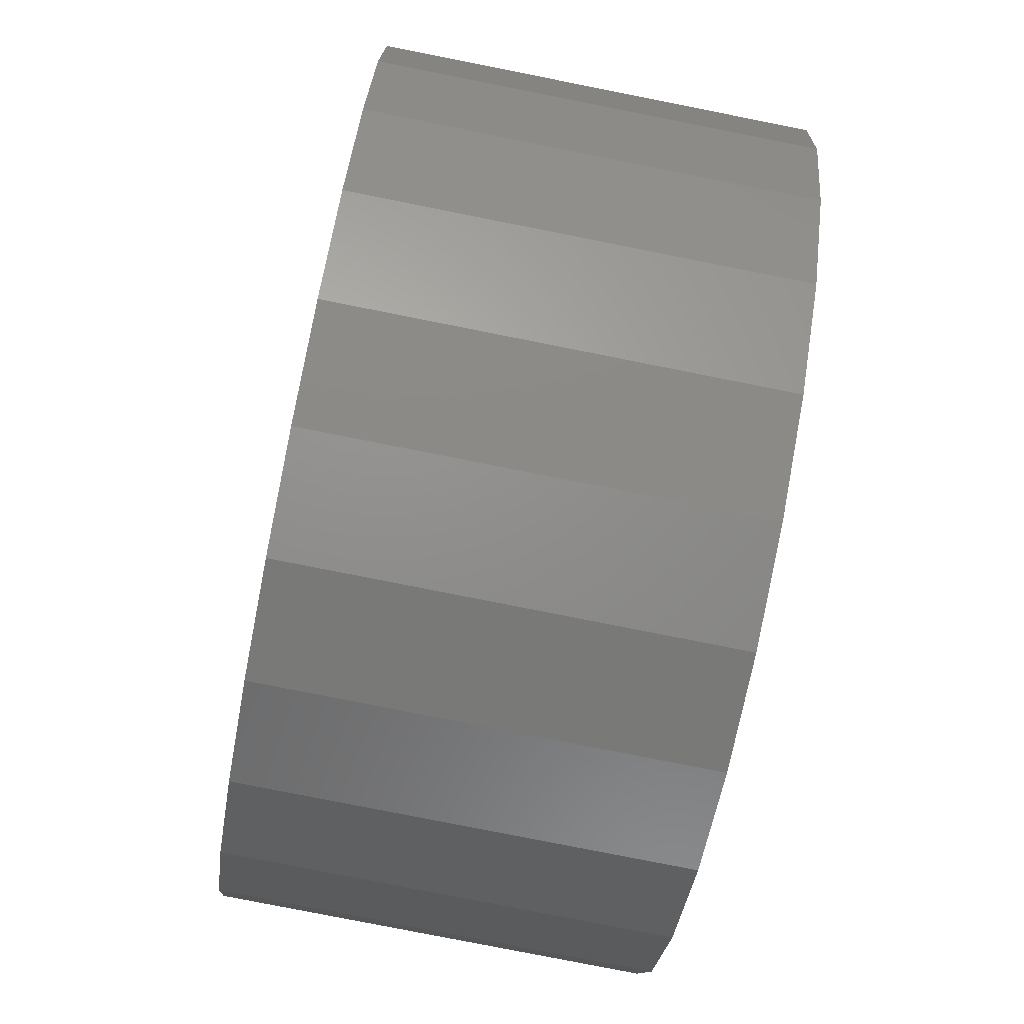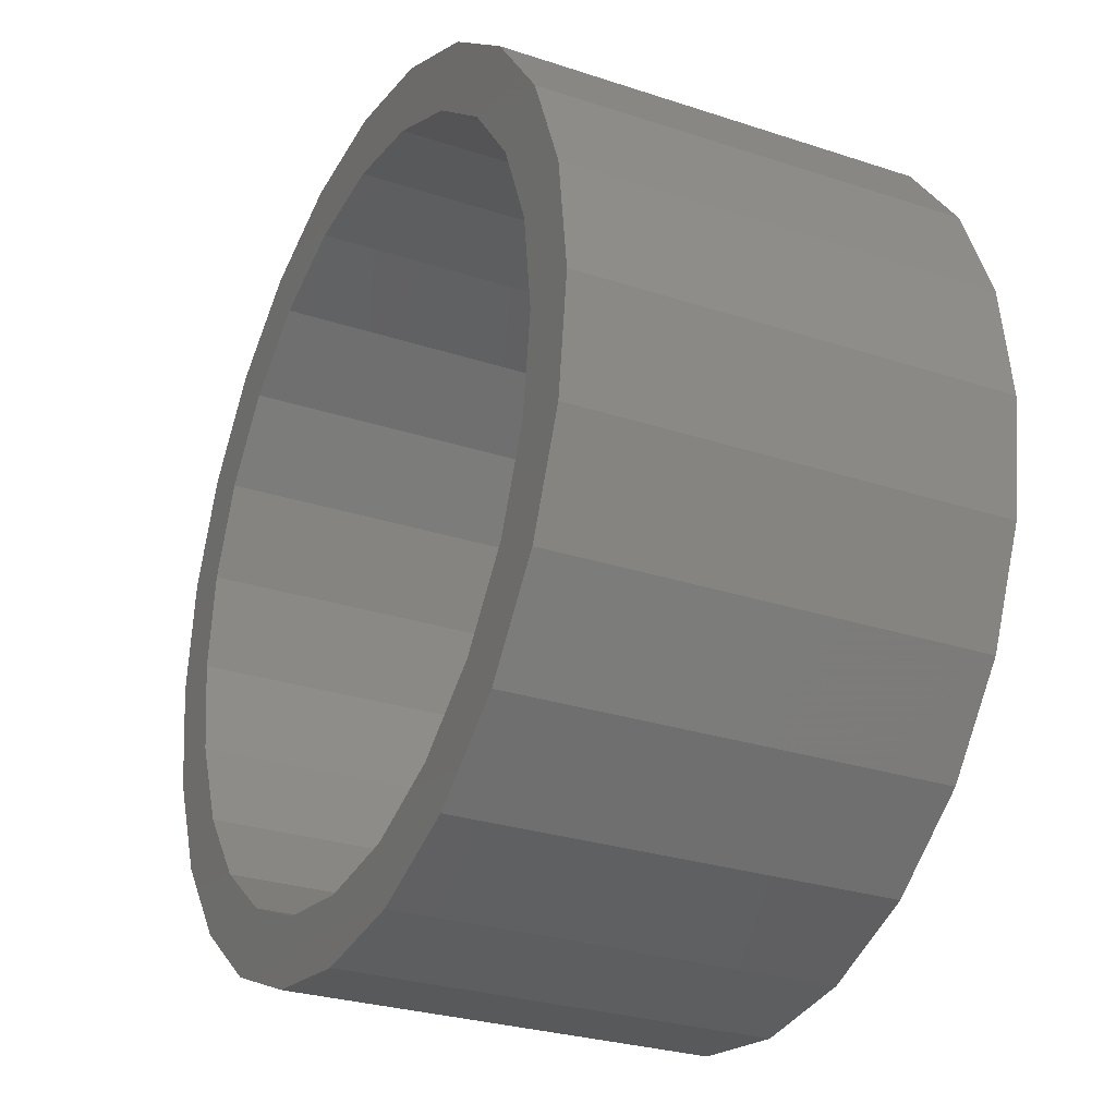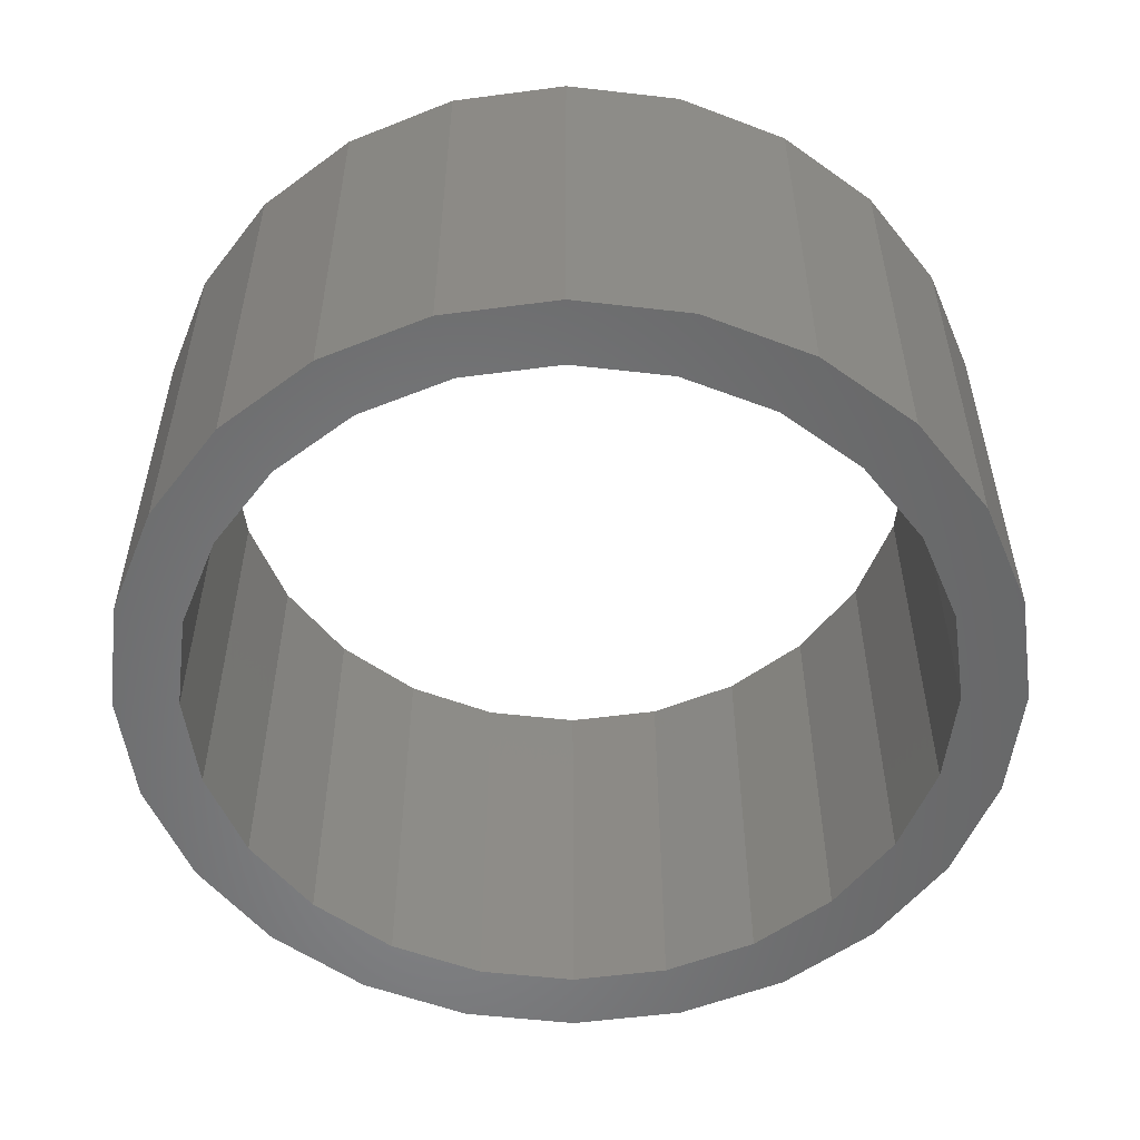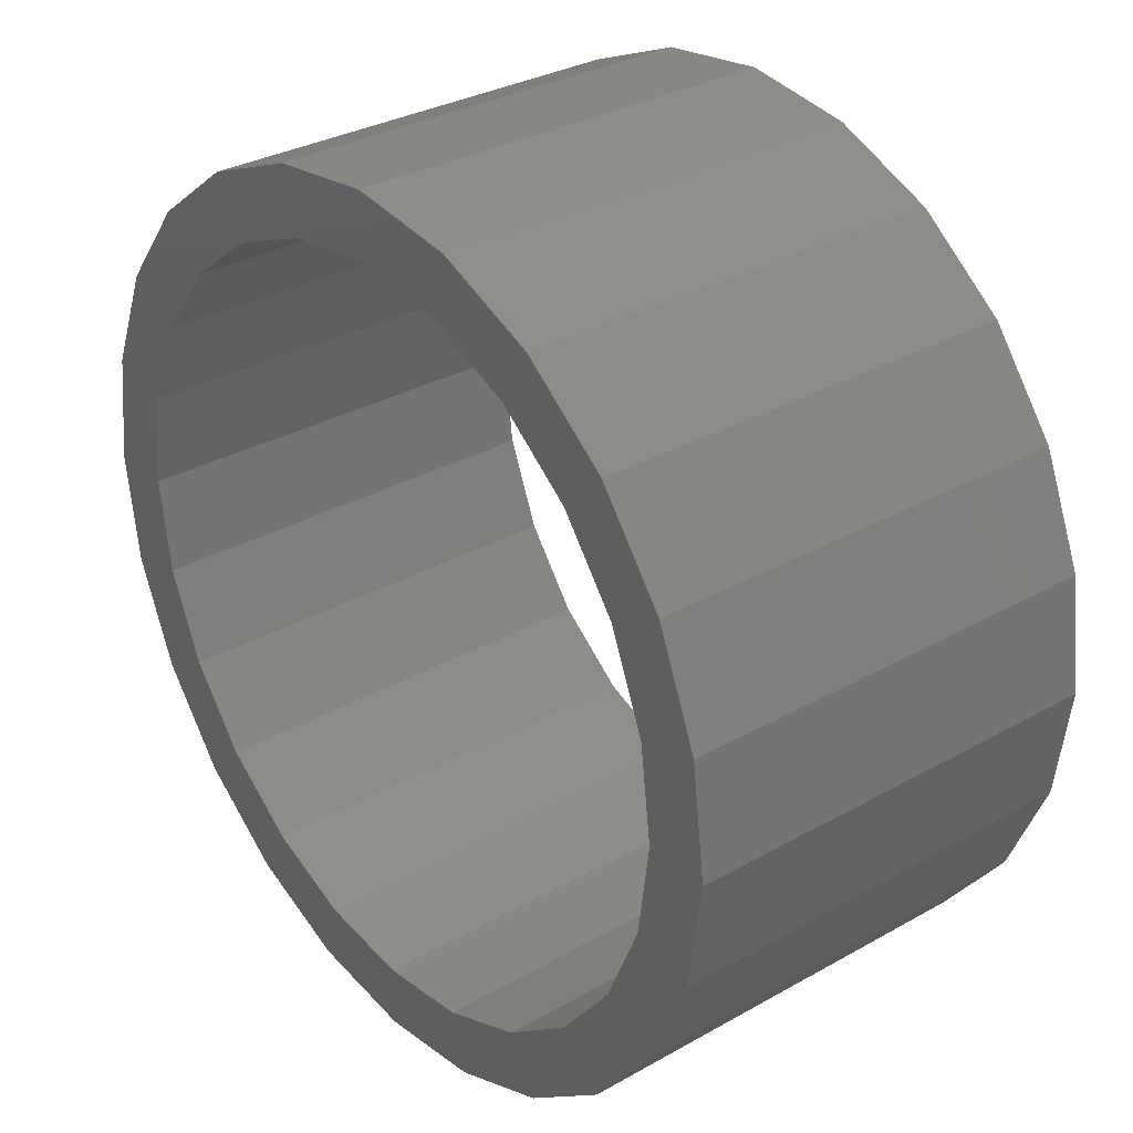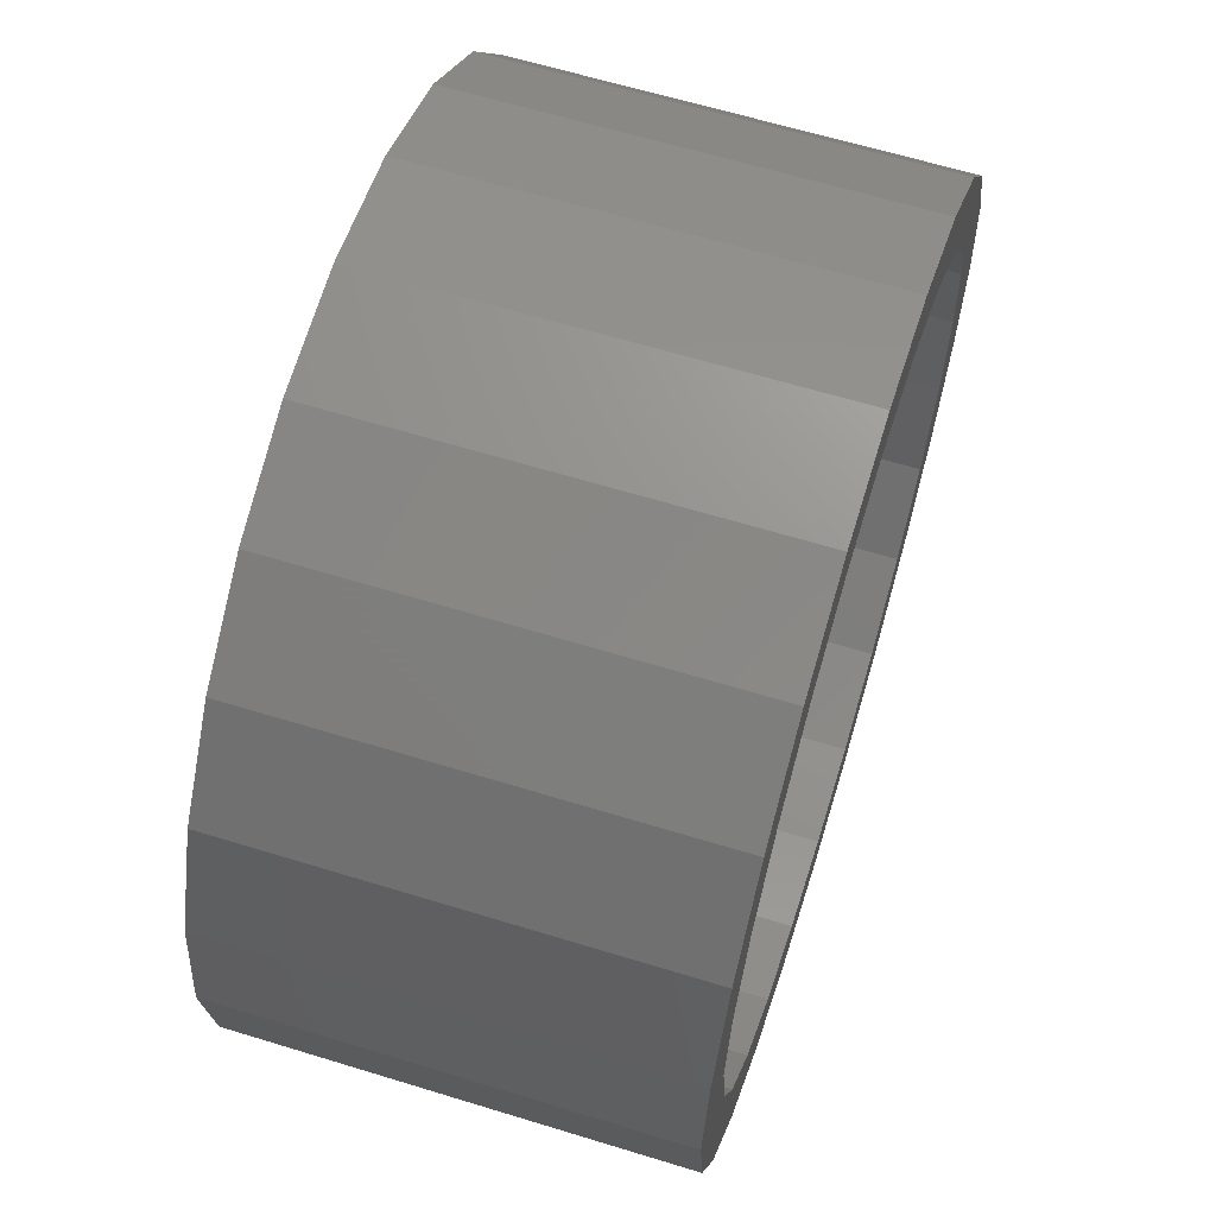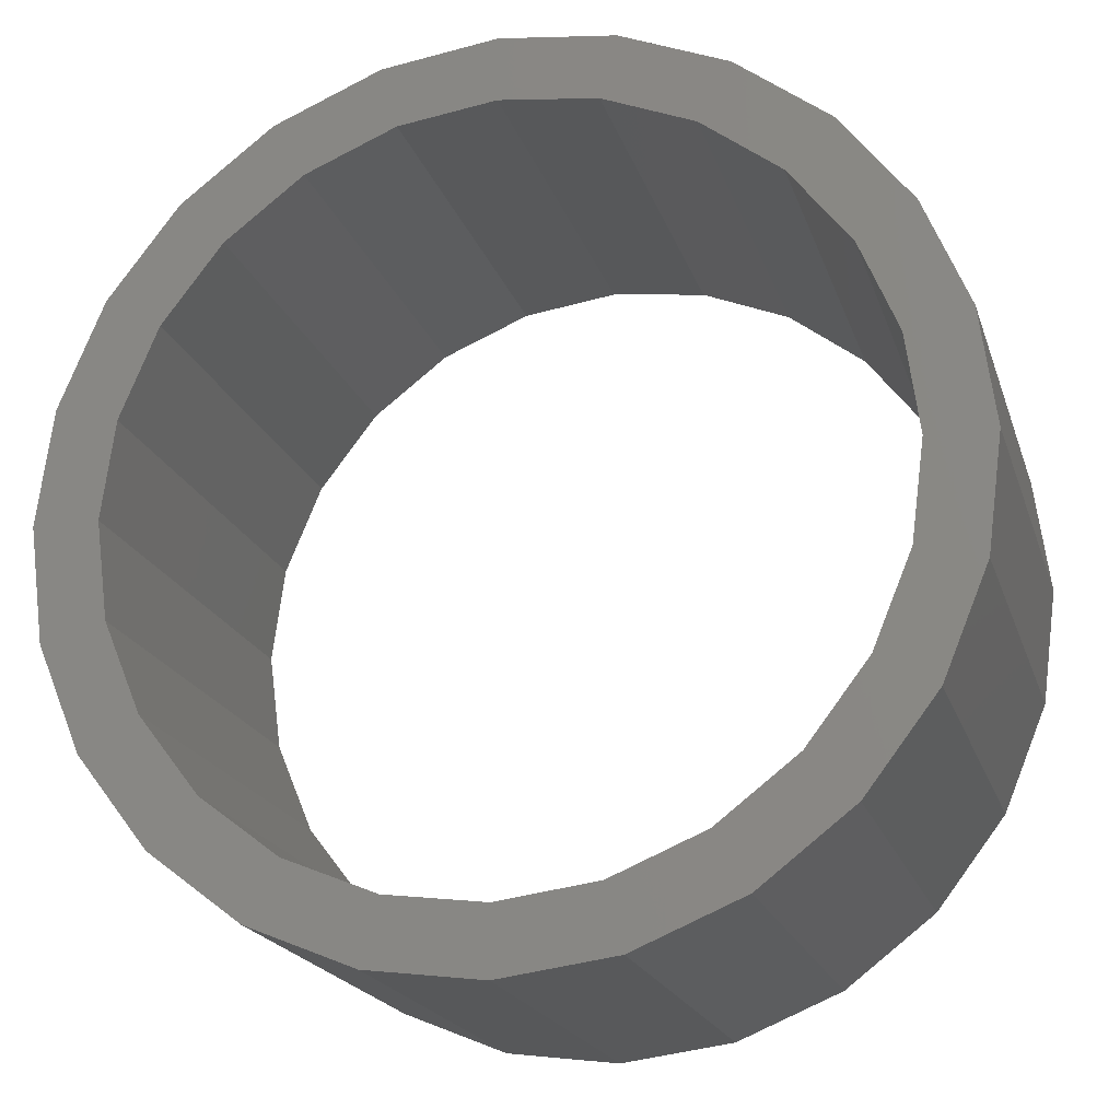
<metadata>
{"format":"stl","ext":"stl","renderer":"f3d","projection":"perspective","resolution":1024,"background":"white","views":[{"elev":-79.5,"azim":78.8,"up":"+Y"},{"elev":-27.8,"azim":63.2,"up":"+Y"},{"elev":-54.2,"azim":150.5,"up":"+Z"},{"elev":31.7,"azim":-128.6,"up":"+Y"},{"elev":62.9,"azim":107.3,"up":"+Y"},{"elev":-19.9,"azim":-164.4,"up":"+Y"}]}
</metadata>
<code>
# stl→obj: 99 verts, 198 faces
v 65.8 63.19 20
v 61.58 64.93 0
v 65.8 63.19 0
v 61.58 64.93 20
v 69.42 60.41 20
v 69.42 60.41 0
v 52.52 31.13 20
v 57.05 30.53 0
v 52.52 31.13 0
v 57.05 30.53 20
v 55.05 30.79 20
v 61.58 31.13 0
v 61.58 31.13 20
v 65.8 32.88 0
v 65.8 32.88 20
v 69.42 35.66 5.64e-15
v 69.42 35.66 20
v 72.21 39.28 20
v 72.21 39.28 5.64e-15
v 73.95 43.5 20
v 73.95 43.5 5.64e-15
v 74.55 48.03 20
v 74.55 48.03 0
v 73.95 52.56 0
v 73.95 52.56 20
v 72.21 56.78 20
v 72.21 56.78 0
v 44.68 35.66 5.64e-15
v 48.3 32.88 20
v 48.3 32.88 0
v 44.68 35.66 20
v 41.89 39.28 20
v 41.89 39.28 5.64e-15
v 40.15 43.5 20
v 40.15 43.5 5.64e-15
v 37.22 53.34 0
v 37.22 42.72 5.64e-15
v 36.52 48.03 0
v 39.27 58.29 0
v 39.27 37.77 5.64e-15
v 39.55 48.03 0
v 40.15 52.56 0
v 42.54 62.55 0
v 41.89 56.78 0
v 44.68 60.41 0
v 46.79 65.81 0
v 48.3 63.19 0
v 51.74 67.86 0
v 52.52 64.93 0
v 57.05 68.56 0
v 57.05 65.53 0
v 62.36 67.86 0
v 67.31 65.81 0
v 71.56 62.55 0
v 74.83 58.29 0
v 42.54 33.52 0
v 46.79 30.26 0
v 51.74 28.2 0
v 57.05 27.51 0
v 62.36 28.2 0
v 67.31 30.26 0
v 71.56 33.52 0
v 74.83 37.77 5.64e-15
v 76.88 53.34 0
v 76.88 42.72 5.64e-15
v 77.58 48.03 0
v 39.55 48.03 20
v 40.15 52.56 20
v 41.89 56.78 20
v 44.68 60.41 20
v 48.3 63.19 20
v 52.52 64.93 20
v 57.05 65.53 20
v 46.79 65.81 20
v 51.74 67.86 20
v 42.54 62.55 20
v 39.27 58.29 20
v 37.22 53.34 20
v 36.52 48.03 20
v 37.22 42.72 20
v 39.27 37.77 20
v 42.54 33.52 20
v 46.79 30.26 20
v 51.74 28.2 20
v 57.05 27.51 20
v 55.05 27.77 20
v 62.36 28.2 20
v 67.31 30.26 20
v 71.56 33.52 20
v 74.83 37.77 20
v 76.88 42.72 20
v 77.58 48.03 20
v 76.88 53.34 20
v 74.83 58.29 20
v 71.56 62.55 20
v 67.31 65.81 20
v 62.36 67.86 20
v 57.05 68.56 20
v 55.05 30.53 20
f 1 2 3
f 2 1 4
f 5 3 6
f 3 5 1
f 7 8 9
f 8 7 10
f 10 7 11
f 10 12 8
f 12 10 13
f 13 14 12
f 14 13 15
f 15 16 14
f 16 15 17
f 18 16 17
f 16 18 19
f 20 19 18
f 19 20 21
f 22 21 20
f 21 22 23
f 22 24 23
f 24 22 25
f 26 24 25
f 24 26 27
f 5 27 26
f 27 5 6
f 28 29 30
f 29 28 31
f 28 32 31
f 32 28 33
f 29 9 30
f 9 29 7
f 33 34 32
f 34 33 35
f 36 37 38
f 37 36 39
f 37 39 40
f 40 39 41
f 41 39 42
f 42 39 43
f 42 43 44
f 44 43 45
f 45 43 46
f 45 46 47
f 47 46 48
f 47 48 49
f 49 48 50
f 49 50 51
f 51 50 52
f 51 52 2
f 2 52 3
f 3 52 53
f 3 53 6
f 6 53 54
f 6 54 27
f 27 54 55
f 27 55 24
f 24 55 23
f 40 35 56
f 35 40 41
f 56 35 33
f 56 33 28
f 56 28 57
f 57 28 30
f 57 30 58
f 58 30 9
f 58 9 59
f 59 9 8
f 59 8 60
f 60 8 12
f 60 12 14
f 60 14 61
f 61 14 16
f 61 16 62
f 62 16 19
f 62 19 63
f 63 19 21
f 63 21 23
f 63 23 55
f 63 55 64
f 63 64 65
f 65 64 66
f 41 34 35
f 34 41 67
f 42 67 41
f 67 42 68
f 44 68 42
f 68 44 69
f 45 69 44
f 69 45 70
f 71 45 47
f 45 71 70
f 72 47 49
f 47 72 71
f 73 49 51
f 49 73 72
f 4 51 2
f 51 4 73
f 74 48 46
f 48 74 75
f 76 46 43
f 46 76 74
f 76 39 77
f 39 76 43
f 77 36 78
f 36 77 39
f 79 36 38
f 36 79 78
f 79 37 80
f 37 79 38
f 80 40 81
f 40 80 37
f 81 56 82
f 56 81 40
f 83 56 57
f 56 83 82
f 84 57 58
f 57 84 83
f 85 58 59
f 58 85 84
f 84 85 86
f 87 59 60
f 59 87 85
f 88 60 61
f 60 88 87
f 89 61 62
f 61 89 88
f 62 90 89
f 90 62 63
f 65 90 63
f 90 65 91
f 65 92 91
f 92 65 66
f 64 92 66
f 92 64 93
f 55 93 64
f 93 55 94
f 54 94 55
f 94 54 95
f 96 54 53
f 54 96 95
f 97 53 52
f 53 97 96
f 98 52 50
f 52 98 97
f 75 50 48
f 50 75 98
f 85 99 86
f 99 85 10
f 10 11 99
f 81 34 67
f 34 81 82
f 34 82 32
f 32 82 31
f 31 82 83
f 31 83 29
f 29 83 84
f 29 84 7
f 7 84 86
f 7 86 11
f 11 86 99
f 87 10 85
f 10 87 13
f 13 87 15
f 15 87 88
f 15 88 17
f 17 88 89
f 17 89 18
f 18 89 90
f 18 90 20
f 20 90 22
f 80 78 79
f 78 80 81
f 78 81 77
f 77 81 67
f 77 67 68
f 77 68 76
f 76 68 69
f 76 69 70
f 76 70 74
f 74 70 71
f 74 71 75
f 75 71 72
f 75 72 98
f 98 72 73
f 98 73 4
f 98 4 97
f 97 4 1
f 97 1 96
f 96 1 5
f 96 5 95
f 95 5 26
f 95 26 94
f 94 26 25
f 94 25 22
f 94 22 90
f 94 90 91
f 94 91 93
f 93 91 92

</code>
